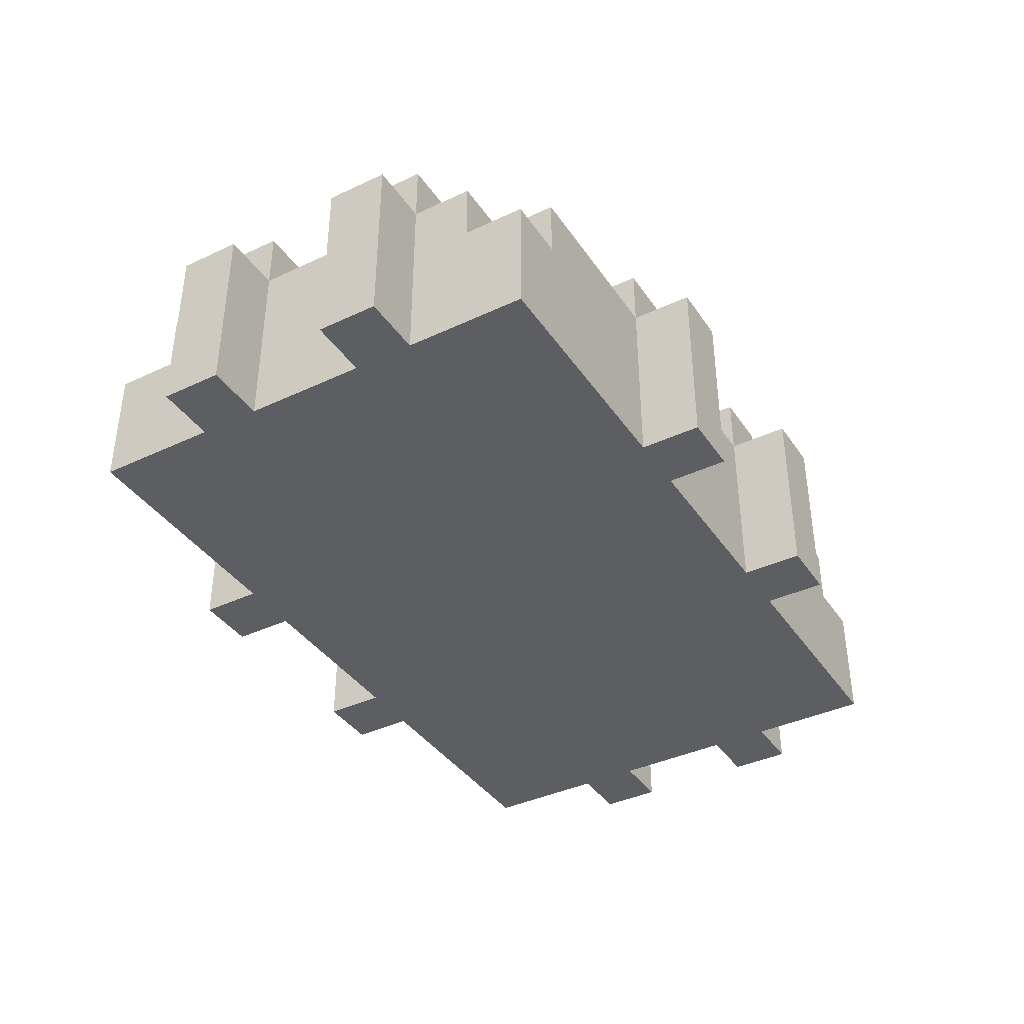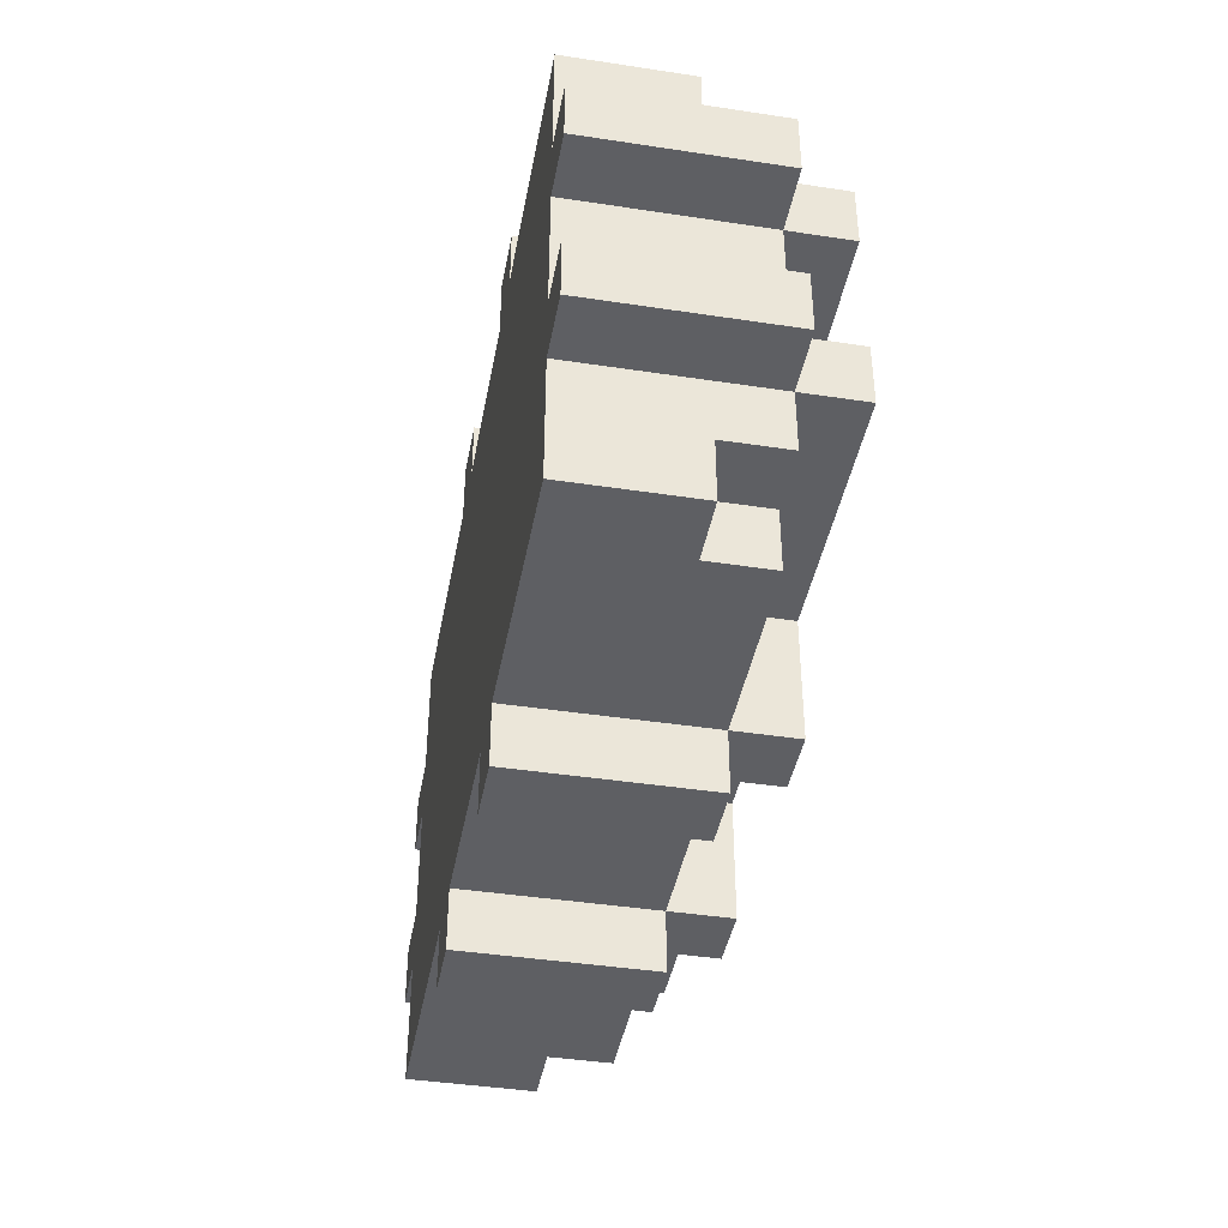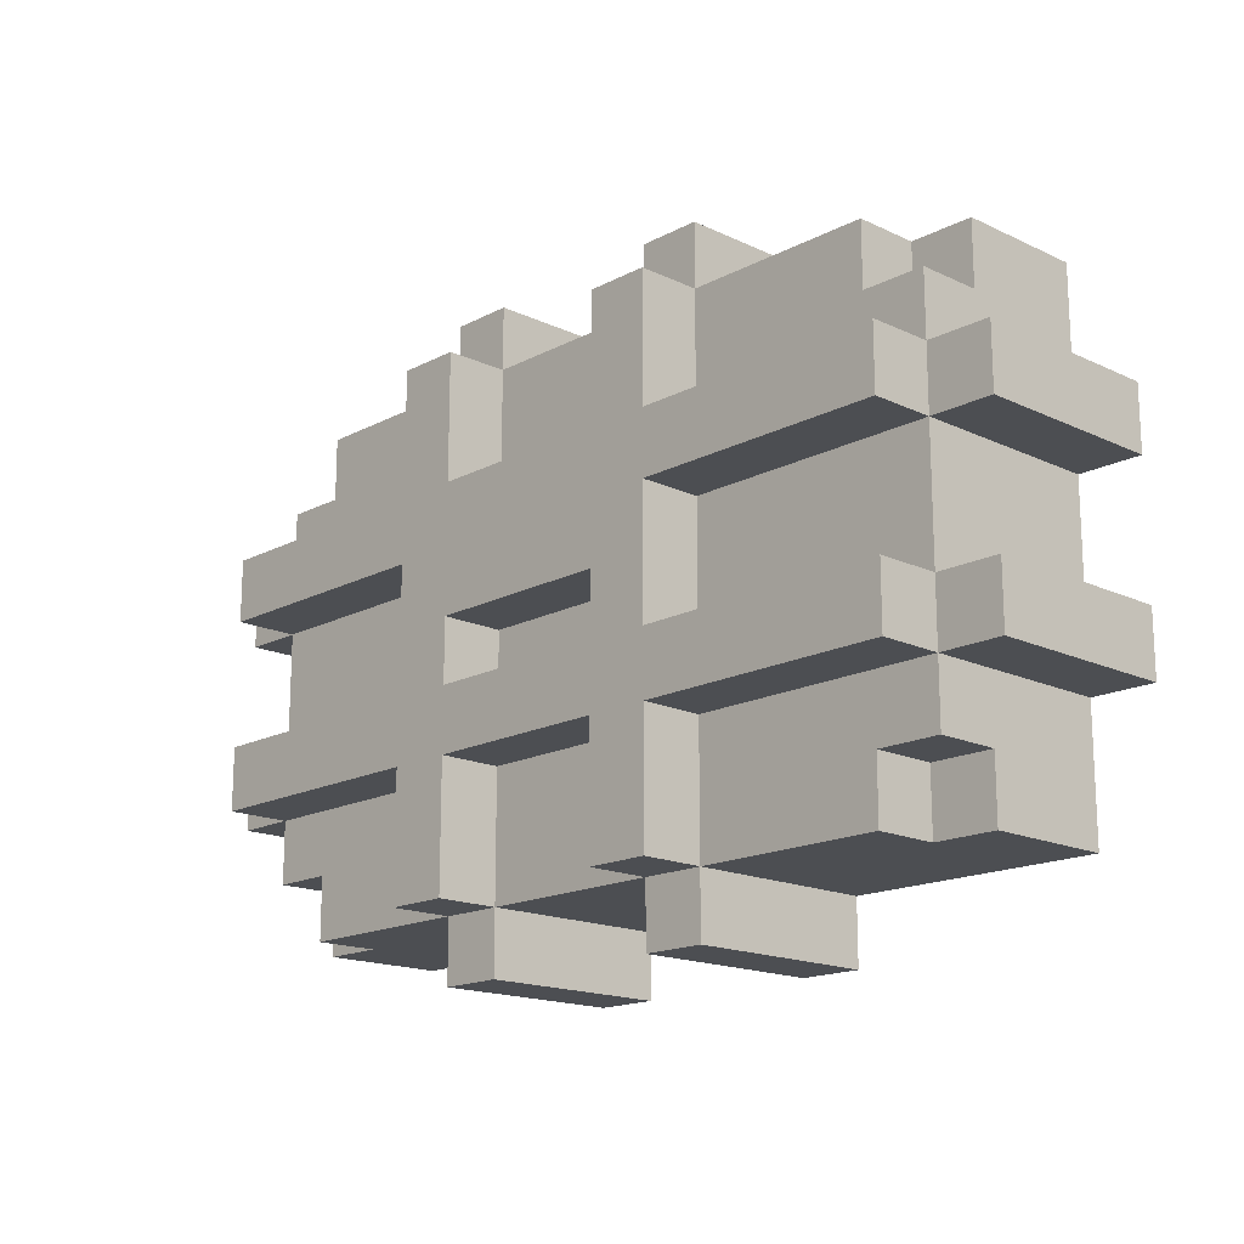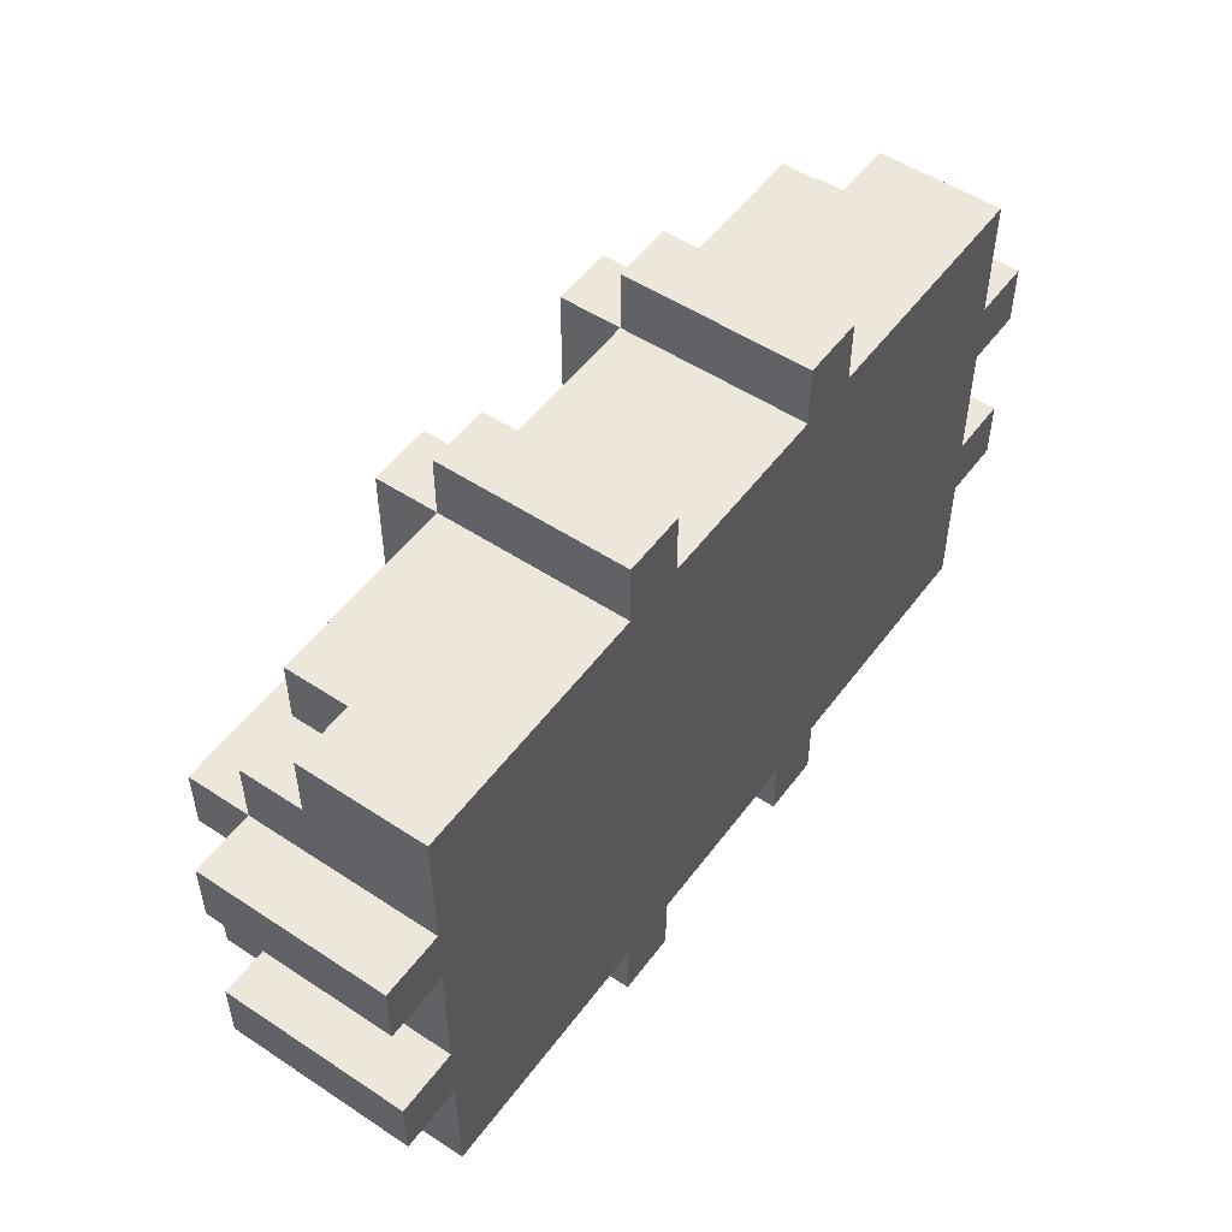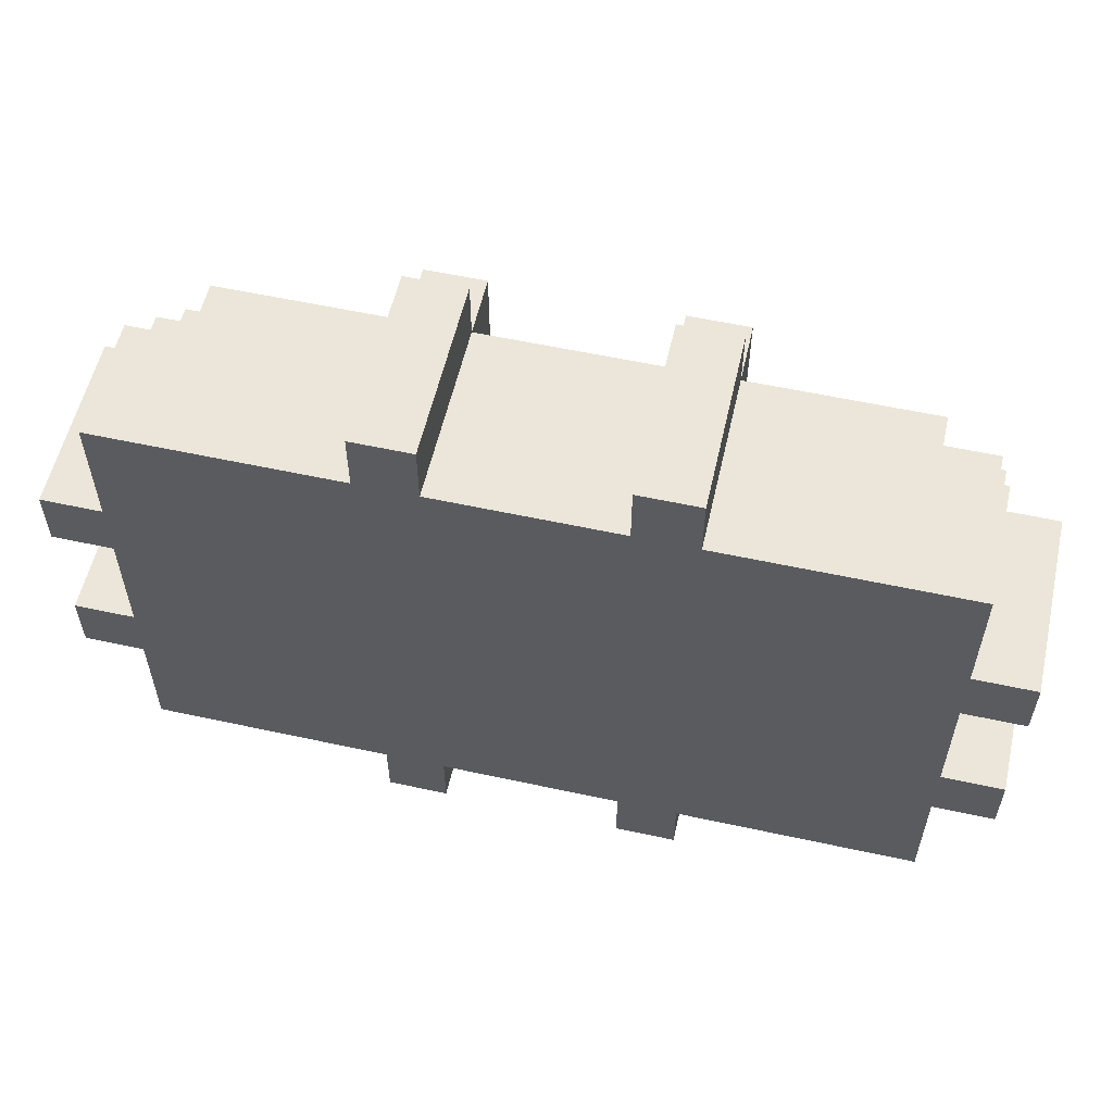
<metadata>
{"format":"obj","ext":"obj","renderer":"f3d","projection":"perspective","resolution":1024,"background":"white","views":[{"elev":-38.8,"azim":-59.4,"up":"+Y"},{"elev":-41.8,"azim":79.6,"up":"+Z"},{"elev":-16.7,"azim":-133.5,"up":"+Z"},{"elev":52.1,"azim":-54.5,"up":"+Z"},{"elev":56.8,"azim":12.8,"up":"+Z"}]}
</metadata>
<code>
g C4-0
v -7.5 0 2
v -7.5 0 1
v -7.5 0 -1
v -7.5 0 -2
v -7.5 3 2
v -7.5 3 1
v -7.5 3 -1
v -7.5 3 -2
v -6.5 0 4
v -6.5 0 2
v -6.5 0 1
v -6.5 0 -1
v -6.5 0 -2
v -6.5 0 -4
v -6.5 2 4
v -6.5 2 3
v -6.5 2 -3
v -6.5 2 -4
v -6.5 3 3
v -6.5 3 2
v -6.5 3 1
v -6.5 3 -1
v -6.5 3 -2
v -6.5 3 -3
v -6.5 4 2
v -6.5 4 1
v -6.5 4 -1
v -6.5 4 -2
v -5.5 2 4
v -5.5 2 3
v -5.5 2 -3
v -5.5 2 -4
v -5.5 3 4
v -5.5 3 3
v -5.5 3 -3
v -5.5 3 -4
v -2.5 0 5
v -2.5 0 4
v -2.5 0 -4
v -2.5 0 -5
v -2.5 3 5
v -2.5 3 4
v -2.5 3 2
v -2.5 3 1
v -2.5 3 -1
v -2.5 3 -2
v -2.5 3 -4
v -2.5 3 -5
v -2.5 4 4
v -2.5 4 2
v -2.5 4 1
v -2.5 4 -1
v -2.5 4 -2
v -2.5 4 -4
v 1.5 0 5
v 1.5 0 4
v 1.5 0 -4
v 1.5 0 -5
v 1.5 3 5
v 1.5 3 4
v 1.5 3 2
v 1.5 3 -0
v 1.5 3 -1
v 1.5 3 -2
v 1.5 3 -4
v 1.5 3 -5
v 1.5 4 4
v 1.5 4 2
v 1.5 4 -0
v 1.5 4 -1
v 1.5 4 -2
v 1.5 4 -4
v -1.5 0 5
v -1.5 0 4
v -1.5 0 -4
v -1.5 0 -5
v -1.5 3 5
v -1.5 3 4
v -1.5 3 2
v -1.5 3 -0
v -1.5 3 -1
v -1.5 3 -2
v -1.5 3 -4
v -1.5 3 -5
v -1.5 4 4
v -1.5 4 2
v -1.5 4 -0
v -1.5 4 -1
v -1.5 4 -2
v -1.5 4 -4
v 2.5 0 5
v 2.5 0 4
v 2.5 0 -4
v 2.5 0 -5
v 2.5 3 5
v 2.5 3 4
v 2.5 3 2
v 2.5 3 1
v 2.5 3 -1
v 2.5 3 -2
v 2.5 3 -4
v 2.5 3 -5
v 2.5 4 4
v 2.5 4 2
v 2.5 4 1
v 2.5 4 -1
v 2.5 4 -2
v 2.5 4 -4
v 5.5 2 4
v 5.5 2 3
v 5.5 2 -3
v 5.5 2 -4
v 5.5 3 4
v 5.5 3 3
v 5.5 3 -3
v 5.5 3 -4
v 6.5 0 4
v 6.5 0 2
v 6.5 0 1
v 6.5 0 -1
v 6.5 0 -2
v 6.5 0 -4
v 6.5 2 4
v 6.5 2 3
v 6.5 2 -3
v 6.5 2 -4
v 6.5 3 3
v 6.5 3 2
v 6.5 3 1
v 6.5 3 -1
v 6.5 3 -2
v 6.5 3 -3
v 6.5 4 2
v 6.5 4 1
v 6.5 4 -1
v 6.5 4 -2
v 7.5 0 2
v 7.5 0 1
v 7.5 0 -1
v 7.5 0 -2
v 7.5 3 2
v 7.5 3 1
v 7.5 3 -1
v 7.5 3 -2
v -2.5 0 5
v -2.5 3 5
v -1.5 0 5
v -1.5 3 5
v 1.5 0 5
v 1.5 3 5
v 2.5 0 5
v 2.5 3 5
v -6.5 0 4
v -6.5 2 4
v -5.5 2 4
v -5.5 3 4
v -2.5 0 4
v -2.5 3 4
v -2.5 4 4
v -1.5 0 4
v -1.5 3 4
v -1.5 4 4
v 1.5 0 4
v 1.5 3 4
v 1.5 4 4
v 2.5 0 4
v 2.5 3 4
v 2.5 4 4
v 5.5 2 4
v 5.5 3 4
v 6.5 0 4
v 6.5 2 4
v -6.5 2 3
v -6.5 3 3
v -5.5 2 3
v -5.5 3 3
v 5.5 2 3
v 5.5 3 3
v 6.5 2 3
v 6.5 3 3
v -7.5 0 2
v -7.5 3 2
v -6.5 0 2
v -6.5 3 2
v -6.5 4 2
v -2.5 3 2
v -2.5 4 2
v -1.5 3 2
v -1.5 4 2
v 1.5 3 2
v 1.5 4 2
v 2.5 3 2
v 2.5 4 2
v 6.5 0 2
v 6.5 3 2
v 6.5 4 2
v 7.5 0 2
v 7.5 3 2
v -7.5 0 -1
v -7.5 3 -1
v -6.5 0 -1
v -6.5 3 -1
v -6.5 4 -1
v -2.5 3 -1
v -2.5 4 -1
v -1.5 3 -1
v -1.5 4 -1
v 1.5 3 -1
v 1.5 4 -1
v 2.5 3 -1
v 2.5 4 -1
v 6.5 0 -1
v 6.5 3 -1
v 6.5 4 -1
v 7.5 0 -1
v 7.5 3 -1
v -7.5 0 1
v -7.5 3 1
v -6.5 0 1
v -6.5 3 1
v -6.5 4 1
v -2.5 3 1
v -2.5 4 1
v 2.5 3 1
v 2.5 4 1
v 6.5 0 1
v 6.5 3 1
v 6.5 4 1
v 7.5 0 1
v 7.5 3 1
v -1.5 3 -0
v -1.5 4 -0
v 0.5 3 -0
v 0.5 4 -0
v 1.5 3 -0
v 1.5 4 -0
v -7.5 0 -2
v -7.5 3 -2
v -6.5 0 -2
v -6.5 3 -2
v -6.5 4 -2
v -2.5 3 -2
v -2.5 4 -2
v -1.5 3 -2
v -1.5 4 -2
v 1.5 3 -2
v 1.5 4 -2
v 2.5 3 -2
v 2.5 4 -2
v 6.5 0 -2
v 6.5 3 -2
v 6.5 4 -2
v 7.5 0 -2
v 7.5 3 -2
v -6.5 2 -3
v -6.5 3 -3
v -5.5 2 -3
v -5.5 3 -3
v 5.5 2 -3
v 5.5 3 -3
v 6.5 2 -3
v 6.5 3 -3
v -6.5 0 -4
v -6.5 2 -4
v -5.5 2 -4
v -5.5 3 -4
v -2.5 0 -4
v -2.5 3 -4
v -2.5 4 -4
v -1.5 0 -4
v -1.5 3 -4
v -1.5 4 -4
v 1.5 0 -4
v 1.5 3 -4
v 1.5 4 -4
v 2.5 0 -4
v 2.5 3 -4
v 2.5 4 -4
v 5.5 2 -4
v 5.5 3 -4
v 6.5 0 -4
v 6.5 2 -4
v -2.5 0 -5
v -2.5 3 -5
v -1.5 0 -5
v -1.5 3 -5
v 1.5 0 -5
v 1.5 3 -5
v 2.5 0 -5
v 2.5 3 -5
v -2.5 0 5
v -1.5 0 5
v 1.5 0 5
v 2.5 0 5
v -6.5 0 4
v -2.5 0 4
v -1.5 0 4
v 1.5 0 4
v 2.5 0 4
v 6.5 0 4
v -7.5 0 2
v -6.5 0 2
v -2.5 0 2
v -1.5 0 2
v 1.5 0 2
v 2.5 0 2
v 6.5 0 2
v 7.5 0 2
v -7.5 0 1
v -6.5 0 1
v -2.5 0 1
v -1.5 0 1
v 1.5 0 1
v 2.5 0 1
v 6.5 0 1
v 7.5 0 1
v -7.5 0 -1
v -6.5 0 -1
v -2.5 0 -1
v -1.5 0 -1
v 1.5 0 -1
v 2.5 0 -1
v 6.5 0 -1
v 7.5 0 -1
v -7.5 0 -2
v -6.5 0 -2
v -2.5 0 -2
v -1.5 0 -2
v 1.5 0 -2
v 2.5 0 -2
v 6.5 0 -2
v 7.5 0 -2
v -6.5 0 -4
v -2.5 0 -4
v -1.5 0 -4
v 1.5 0 -4
v 2.5 0 -4
v 6.5 0 -4
v -2.5 0 -5
v -1.5 0 -5
v 1.5 0 -5
v 2.5 0 -5
v -6.5 2 4
v -5.5 2 4
v 5.5 2 4
v 6.5 2 4
v -6.5 2 3
v -5.5 2 3
v 5.5 2 3
v 6.5 2 3
v -6.5 2 -3
v -5.5 2 -3
v 5.5 2 -3
v 6.5 2 -3
v -6.5 2 -4
v -5.5 2 -4
v 5.5 2 -4
v 6.5 2 -4
v -2.5 3 5
v -1.5 3 5
v 1.5 3 5
v 2.5 3 5
v -5.5 3 4
v -2.5 3 4
v -1.5 3 4
v 1.5 3 4
v 2.5 3 4
v 5.5 3 4
v -6.5 3 3
v -5.5 3 3
v 5.5 3 3
v 6.5 3 3
v -7.5 3 2
v -6.5 3 2
v -2.5 3 2
v -1.5 3 2
v 1.5 3 2
v 2.5 3 2
v 6.5 3 2
v 7.5 3 2
v -7.5 3 1
v -6.5 3 1
v -2.5 3 1
v 2.5 3 1
v 6.5 3 1
v 7.5 3 1
v -1.5 3 -0
v 0.5 3 -0
v 1.5 3 -0
v -7.5 3 -1
v -6.5 3 -1
v -2.5 3 -1
v -1.5 3 -1
v 1.5 3 -1
v 2.5 3 -1
v 6.5 3 -1
v 7.5 3 -1
v -7.5 3 -2
v -6.5 3 -2
v -2.5 3 -2
v -1.5 3 -2
v 1.5 3 -2
v 2.5 3 -2
v 6.5 3 -2
v 7.5 3 -2
v -6.5 3 -3
v -5.5 3 -3
v 5.5 3 -3
v 6.5 3 -3
v -5.5 3 -4
v -2.5 3 -4
v -1.5 3 -4
v 1.5 3 -4
v 2.5 3 -4
v 5.5 3 -4
v -2.5 3 -5
v -1.5 3 -5
v 1.5 3 -5
v 2.5 3 -5
v -2.5 4 4
v -1.5 4 4
v 1.5 4 4
v 2.5 4 4
v -6.5 4 2
v -2.5 4 2
v -1.5 4 2
v 1.5 4 2
v 2.5 4 2
v 6.5 4 2
v -6.5 4 1
v -2.5 4 1
v -1.5 4 1
v 0.5 4 1
v 1.5 4 1
v 2.5 4 1
v 6.5 4 1
v -1.5 4 -0
v 0.5 4 -0
v 1.5 4 -0
v -6.5 4 -1
v -2.5 4 -1
v -1.5 4 -1
v 1.5 4 -1
v 2.5 4 -1
v 6.5 4 -1
v -6.5 4 -2
v -2.5 4 -2
v -1.5 4 -2
v 1.5 4 -2
v 2.5 4 -2
v 6.5 4 -2
v -2.5 4 -4
v -1.5 4 -4
v 1.5 4 -4
v 2.5 4 -4
f 5 2 1
f 6 2 5
f 7 4 3
f 8 4 7
f 15 10 9
f 16 10 15
f 17 14 13
f 18 14 17
f 19 10 16
f 20 10 19
f 21 12 11
f 22 12 21
f 23 17 13
f 24 17 23
f 25 21 20
f 26 21 25
f 27 23 22
f 28 23 27
f 33 30 29
f 34 30 33
f 35 32 31
f 36 32 35
f 41 38 37
f 42 38 41
f 47 40 39
f 48 40 47
f 49 43 42
f 50 43 49
f 51 45 44
f 52 45 51
f 53 47 46
f 54 47 53
f 59 56 55
f 60 56 59
f 65 58 57
f 66 58 65
f 67 61 60
f 68 61 67
f 69 63 62
f 70 63 69
f 71 65 64
f 72 65 71
f 73 74 77
f 77 74 78
f 75 76 83
f 83 76 84
f 78 79 85
f 85 79 86
f 80 81 87
f 87 81 88
f 82 83 89
f 89 83 90
f 91 92 95
f 95 92 96
f 93 94 101
f 101 94 102
f 96 97 103
f 103 97 104
f 98 99 105
f 105 99 106
f 100 101 107
f 107 101 108
f 109 110 113
f 113 110 114
f 111 112 115
f 115 112 116
f 117 118 123
f 123 118 124
f 121 122 125
f 125 122 126
f 124 118 127
f 127 118 128
f 119 120 129
f 129 120 130
f 121 125 131
f 131 125 132
f 128 129 133
f 133 129 134
f 130 131 135
f 135 131 136
f 137 138 141
f 141 138 142
f 139 140 143
f 143 140 144
f 147 146 145
f 148 146 147
f 151 150 149
f 152 150 151
f 155 154 153
f 157 155 153
f 157 156 155
f 158 156 157
f 161 159 158
f 162 159 161
f 163 161 160
f 164 161 163
f 167 165 164
f 168 165 167
f 169 167 166
f 170 167 169
f 171 169 166
f 172 169 171
f 175 174 173
f 176 174 175
f 179 178 177
f 180 178 179
f 183 182 181
f 184 182 183
f 186 185 184
f 187 185 186
f 190 189 188
f 191 189 190
f 195 193 192
f 196 193 195
f 197 195 194
f 198 195 197
f 201 200 199
f 202 200 201
f 204 203 202
f 205 203 204
f 208 207 206
f 209 207 208
f 213 211 210
f 214 211 213
f 215 213 212
f 216 213 215
f 217 218 219
f 219 218 220
f 220 221 222
f 222 221 223
f 224 225 227
f 227 225 228
f 226 227 229
f 229 227 230
f 231 232 233
f 233 232 234
f 233 234 235
f 235 234 236
f 237 238 239
f 239 238 240
f 240 241 242
f 242 241 243
f 244 245 246
f 246 245 247
f 248 249 251
f 251 249 252
f 250 251 253
f 253 251 254
f 255 256 257
f 257 256 258
f 259 260 261
f 261 260 262
f 263 264 265
f 263 265 267
f 265 266 267
f 267 266 268
f 268 269 271
f 271 269 272
f 270 271 273
f 273 271 274
f 274 275 277
f 277 275 278
f 276 277 279
f 279 277 280
f 276 279 281
f 281 279 282
f 283 284 285
f 285 284 286
f 287 288 289
f 289 288 290
f 296 292 291
f 297 292 296
f 298 294 293
f 299 294 298
f 302 296 295
f 303 297 296
f 303 296 302
f 304 298 297
f 304 297 303
f 305 299 298
f 305 298 304
f 306 300 299
f 306 299 305
f 307 300 306
f 309 302 301
f 309 308 307
f 309 307 306
f 309 306 305
f 309 305 304
f 309 304 303
f 309 303 302
f 310 308 309
f 311 308 310
f 312 308 311
f 313 308 312
f 314 308 313
f 315 308 314
f 316 308 315
f 318 311 310
f 319 312 311
f 319 311 318
f 320 313 312
f 320 312 319
f 321 314 313
f 321 313 320
f 322 315 314
f 322 314 321
f 323 315 322
f 325 321 320
f 325 324 323
f 325 323 322
f 325 322 321
f 325 318 317
f 325 320 319
f 325 319 318
f 326 324 325
f 327 324 326
f 328 324 327
f 329 324 328
f 330 324 329
f 331 324 330
f 332 324 331
f 333 327 326
f 334 328 327
f 334 327 333
f 335 329 328
f 335 328 334
f 336 330 329
f 336 329 335
f 337 331 330
f 337 330 336
f 338 331 337
f 339 335 334
f 340 335 339
f 341 337 336
f 342 337 341
f 343 344 347
f 347 344 348
f 345 346 349
f 349 346 350
f 351 352 355
f 355 352 356
f 353 354 357
f 357 354 358
f 359 360 364
f 364 360 365
f 361 362 366
f 366 362 367
f 363 364 370
f 367 368 371
f 369 370 374
f 370 364 375
f 374 370 375
f 365 366 376
f 376 366 377
f 371 372 378
f 367 371 378
f 378 372 379
f 373 374 381
f 381 374 382
f 379 380 385
f 385 380 386
f 382 383 391
f 391 383 392
f 388 389 393
f 387 388 393
f 393 389 394
f 384 385 395
f 395 385 396
f 390 391 398
f 398 391 399
f 396 397 404
f 404 397 405
f 399 400 406
f 406 400 407
f 403 404 408
f 408 404 409
f 407 400 410
f 410 400 411
f 401 402 412
f 412 402 413
f 403 408 414
f 414 408 415
f 411 412 416
f 416 412 417
f 413 414 418
f 418 414 419
f 420 421 425
f 425 421 426
f 422 423 427
f 427 423 428
f 425 426 430
f 428 429 430
f 427 428 430
f 426 427 430
f 424 425 430
f 430 429 431
f 431 429 432
f 432 429 433
f 433 429 434
f 434 429 435
f 435 429 436
f 431 432 437
f 432 433 437
f 433 434 438
f 437 433 438
f 434 435 439
f 438 434 439
f 431 437 441
f 441 437 442
f 439 435 443
f 443 435 444
f 441 442 446
f 444 445 446
f 443 444 446
f 442 443 446
f 440 441 446
f 446 445 447
f 447 445 448
f 448 445 449
f 449 445 450
f 450 445 451
f 447 448 452
f 452 448 453
f 449 450 454
f 454 450 455

</code>
